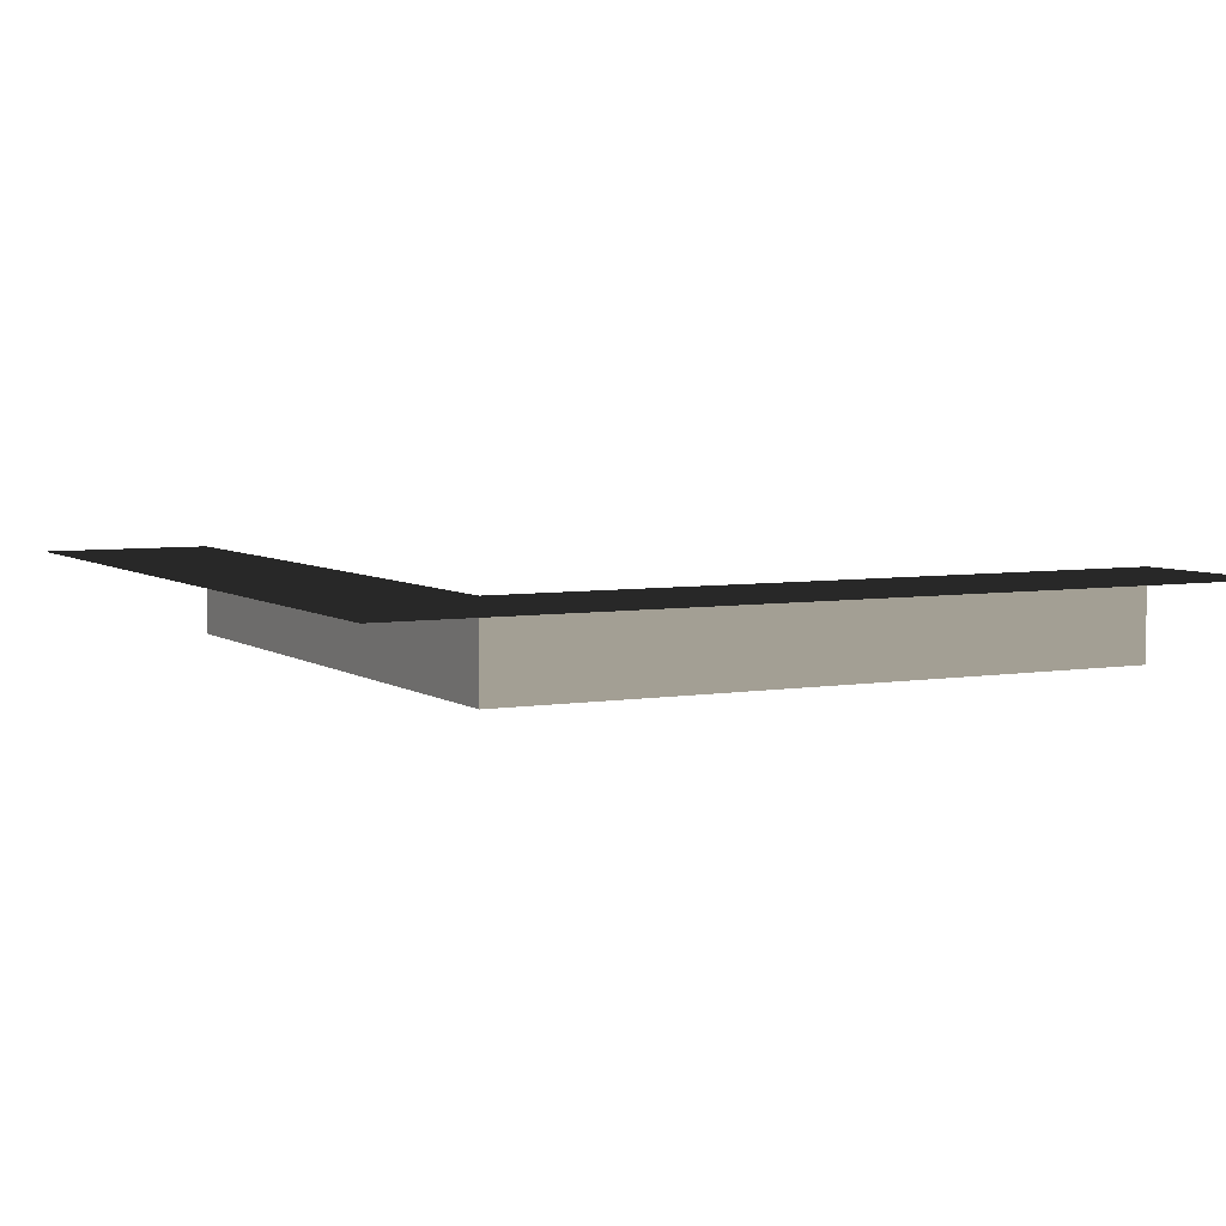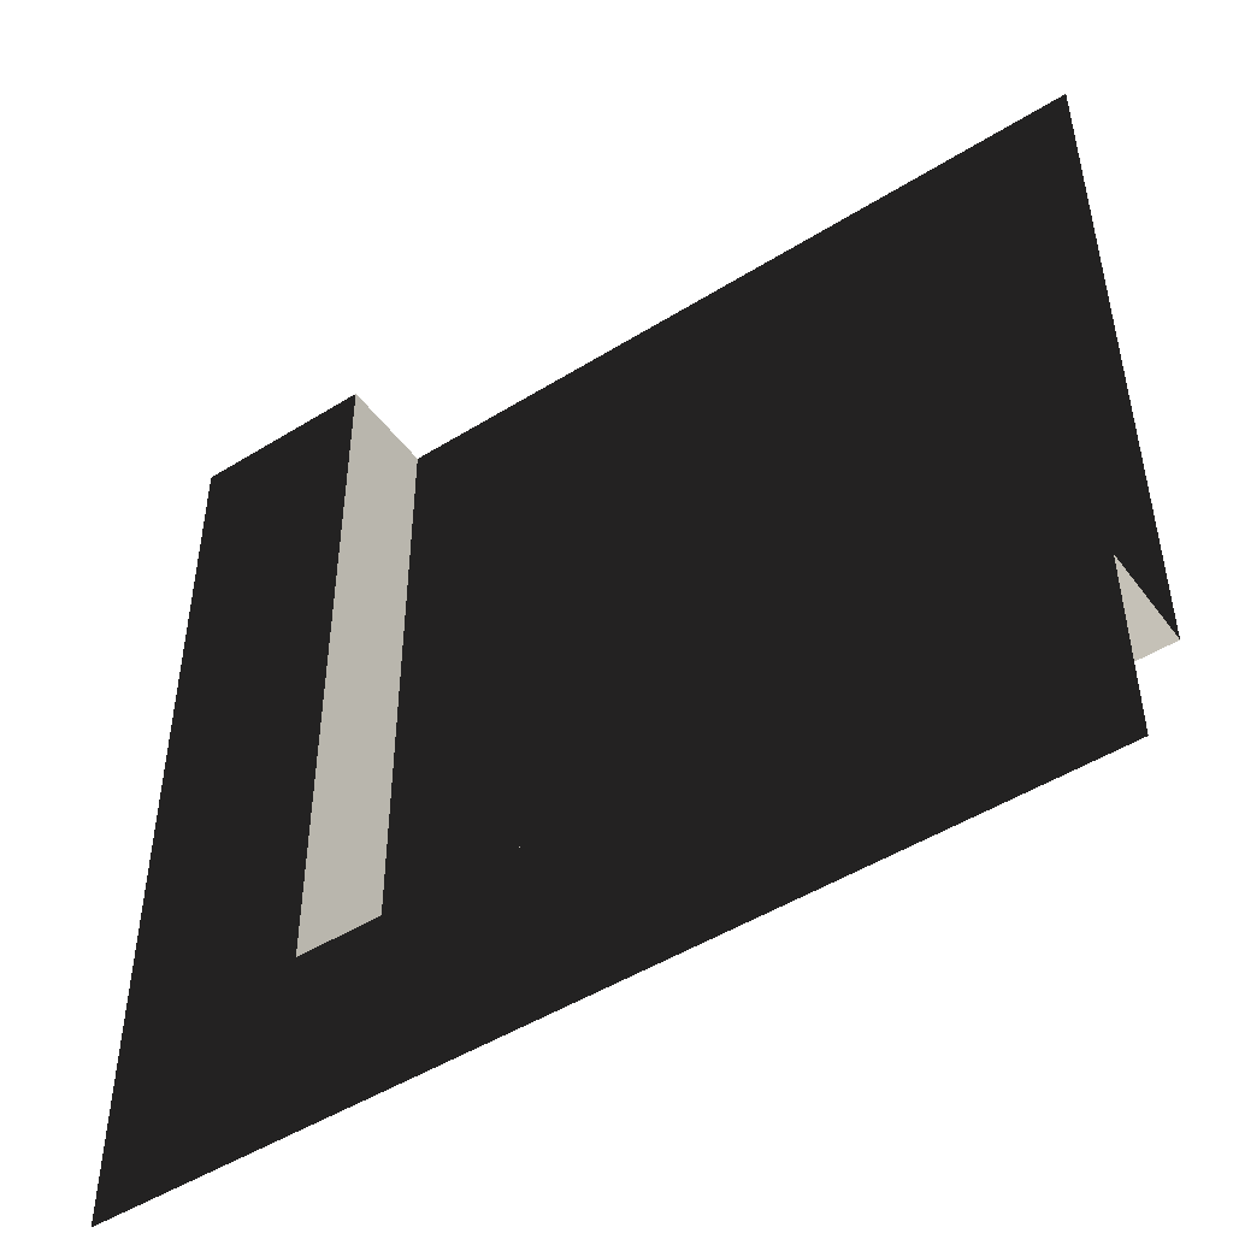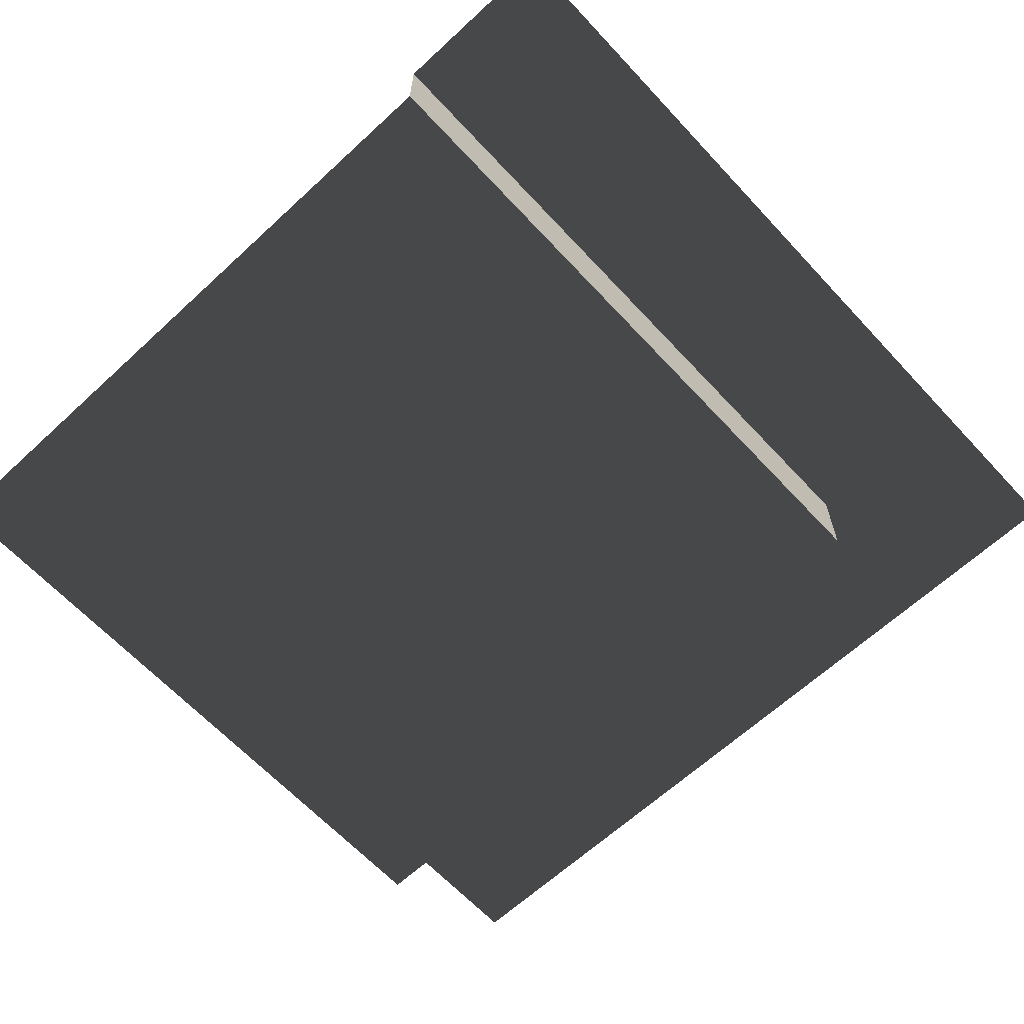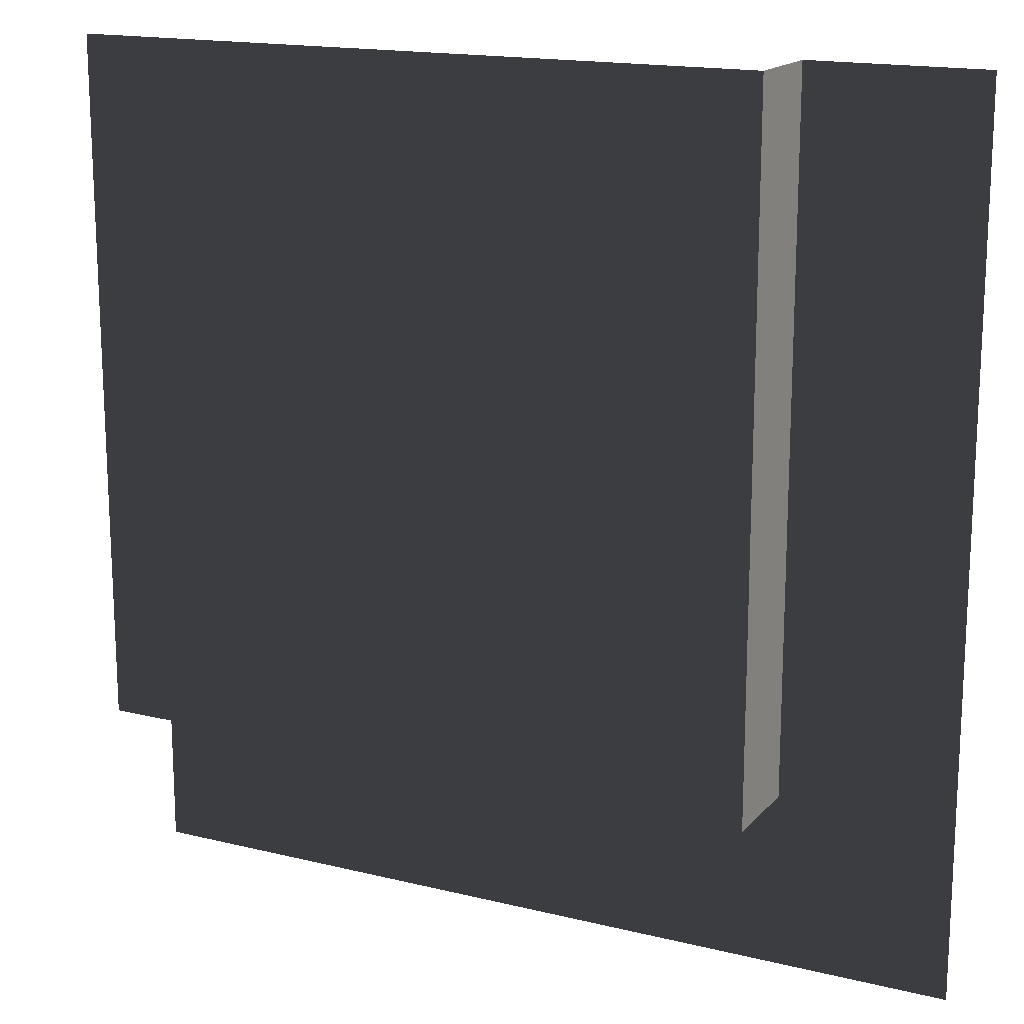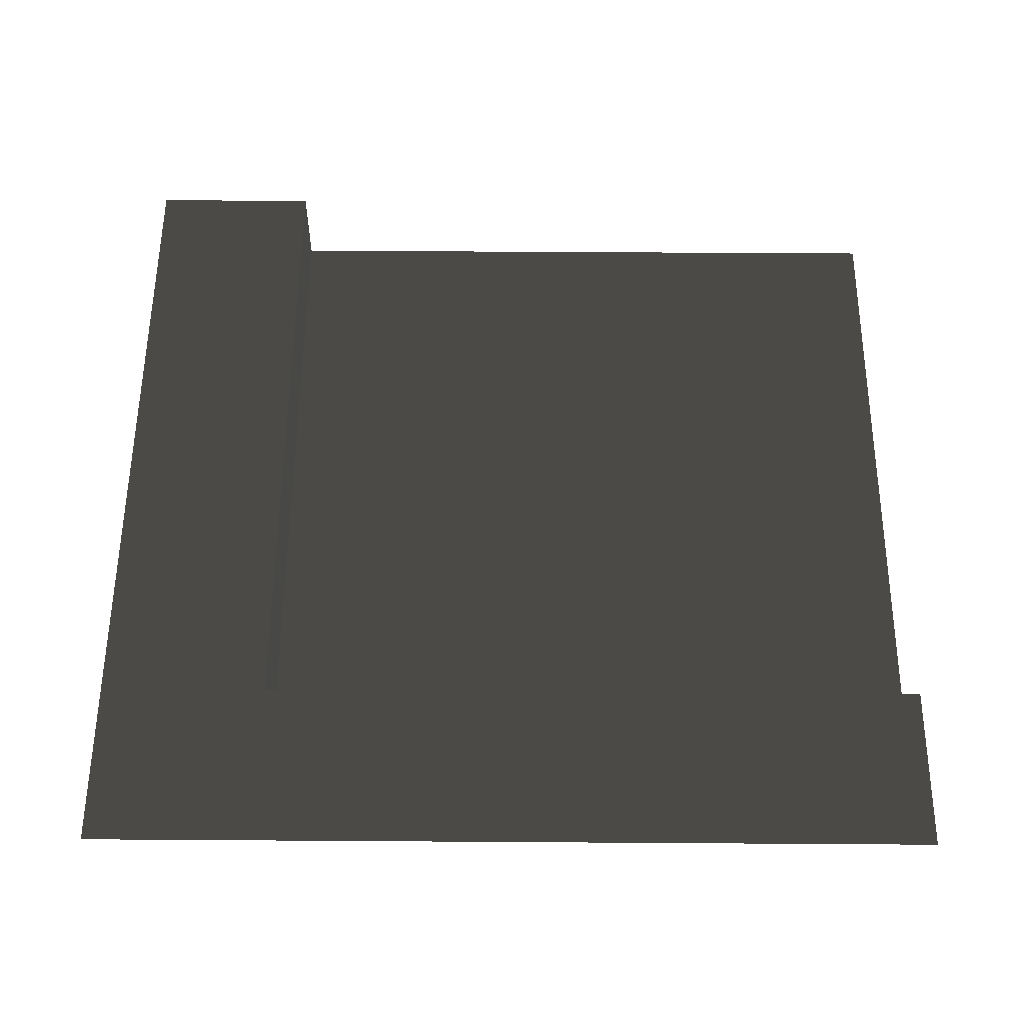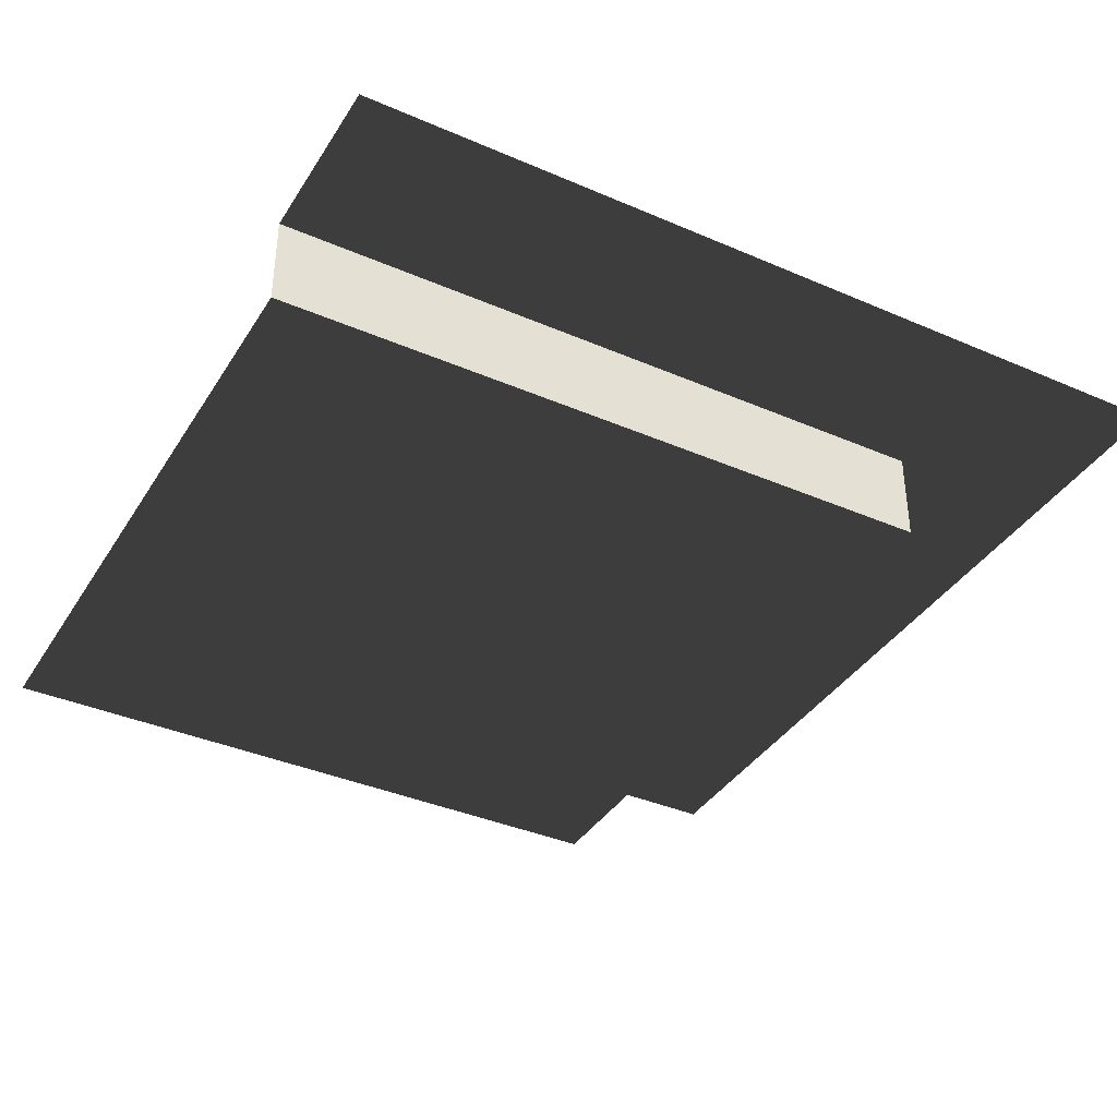
<metadata>
{"format":"obj","ext":"obj","renderer":"f3d","projection":"perspective","resolution":1024,"background":"white","views":[{"elev":5.3,"azim":-27.7,"up":"+Z"},{"elev":-48.4,"azim":34.9,"up":"+Y"},{"elev":-64.3,"azim":-137.1,"up":"+Z"},{"elev":16.5,"azim":-153.3,"up":"+Y"},{"elev":56.1,"azim":0.4,"up":"+Z"},{"elev":-37.9,"azim":-118.8,"up":"+Z"}]}
</metadata>
<code>
v 31.5 157.5 -16.97
v 157.5 31.5 -16.97
v 31.5 31.5 -16.97
v 157.5 157.5 -16.97
v 31.5 31.5 -1.929e-15
v 0 157.5 -9.643e-15
v 31.5 157.5 -9.643e-15
v 0 5.632e-05 -3.448e-21
v 157.5 5.632e-05 -3.448e-21
v 157.5 31.5 -1.929e-15
v 31.5 157.5 -9.643e-15
v 31.5 31.5 -16.97
v 31.5 31.5 -1.929e-15
v 31.5 157.5 -16.97
v 31.5 31.5 -1.929e-15
v 157.5 31.5 -16.97
v 157.5 31.5 -1.929e-15
v 31.5 31.5 -16.97
g Roof_CornerPart_6714_119
f 1 3 2
f 2 4 1
f 5 7 6
f 6 8 5
f 5 8 9
f 9 10 5
f 11 13 12
f 12 14 11
f 15 17 16
f 16 18 15

</code>
